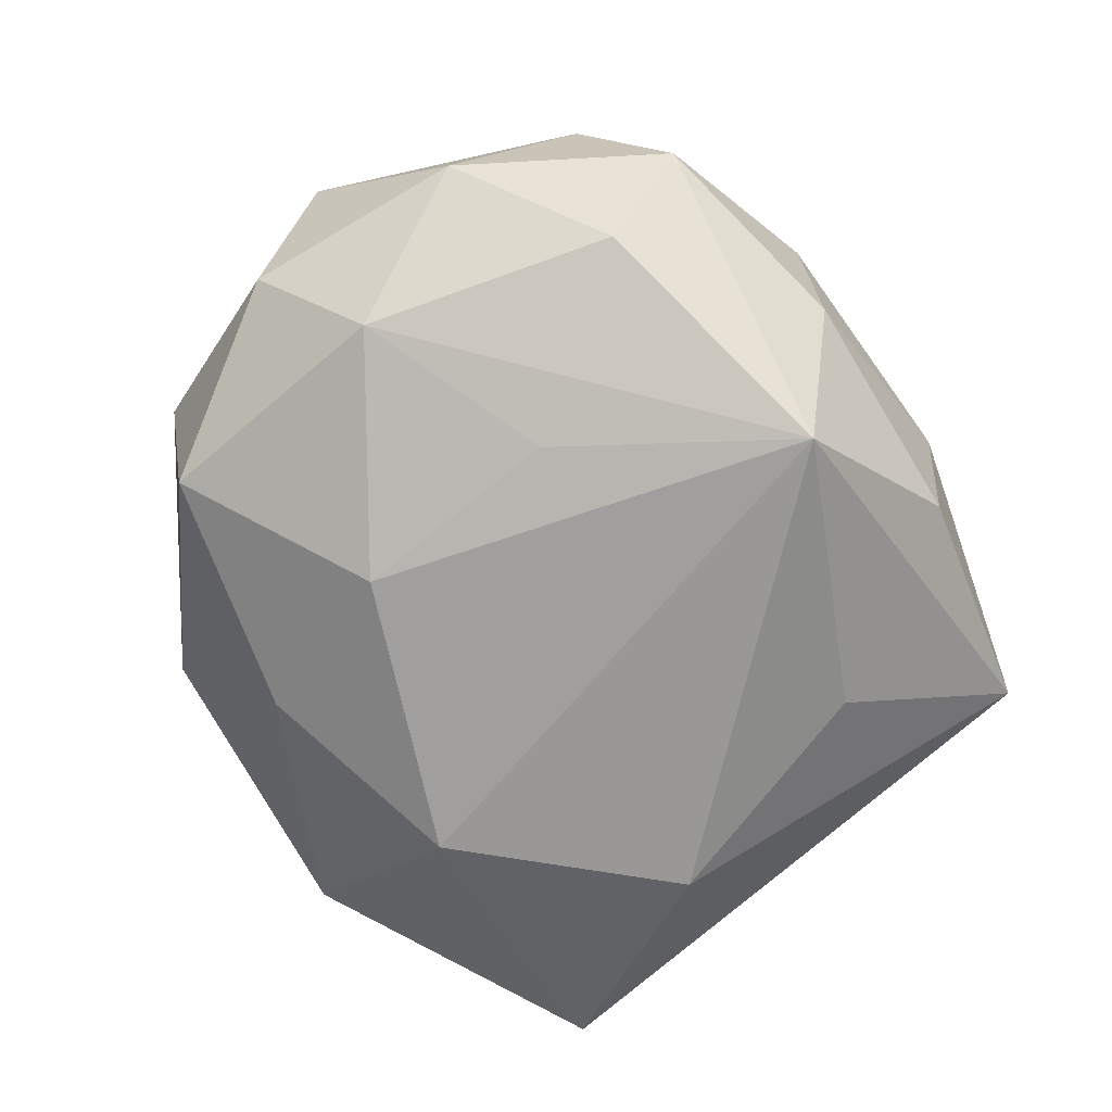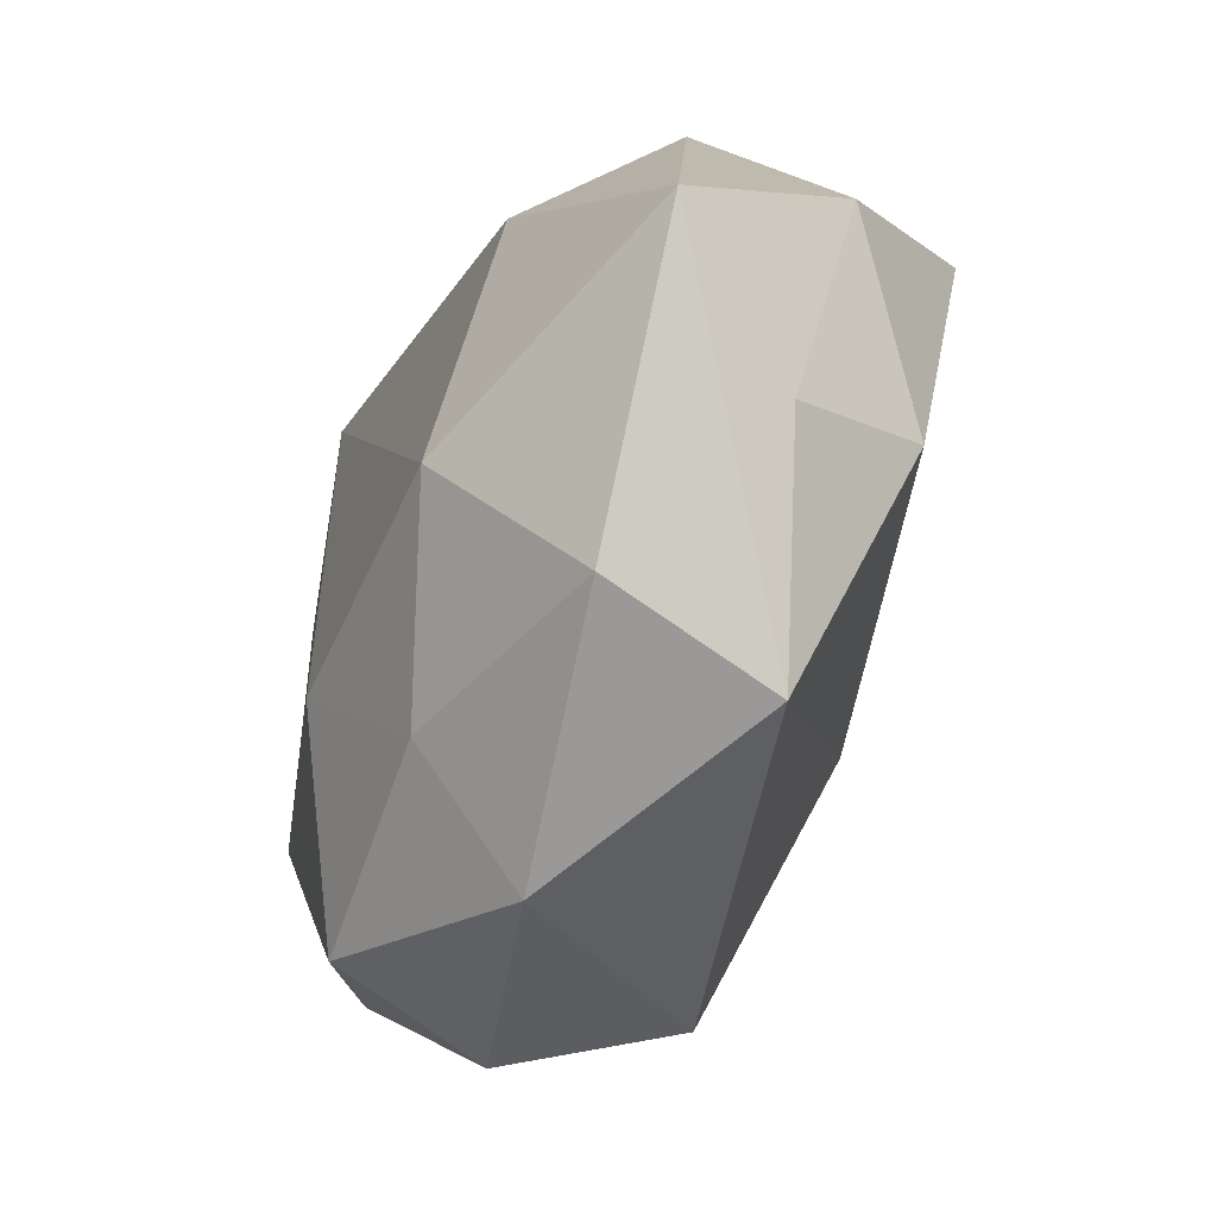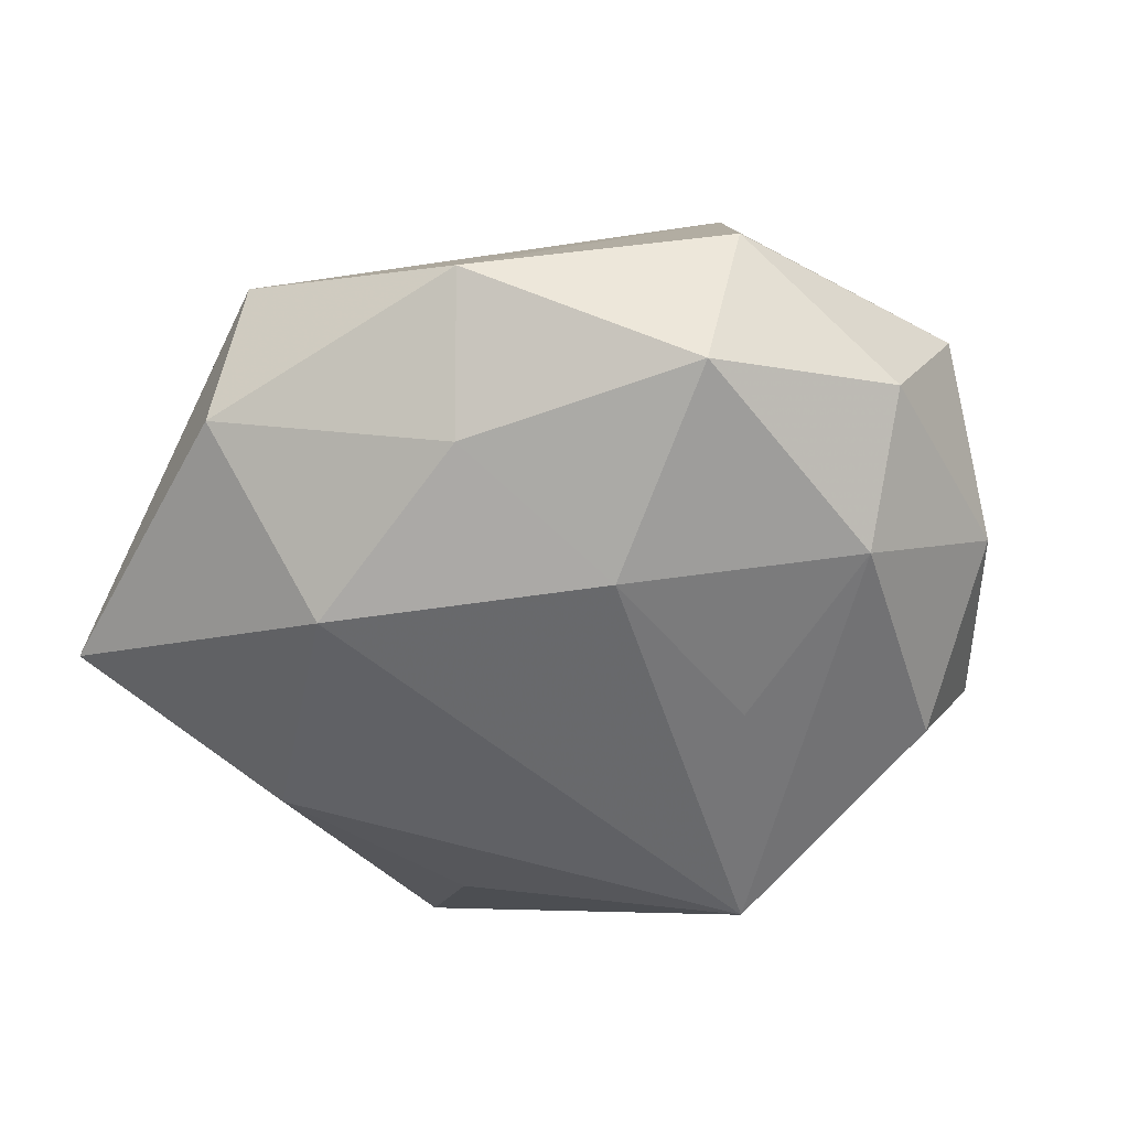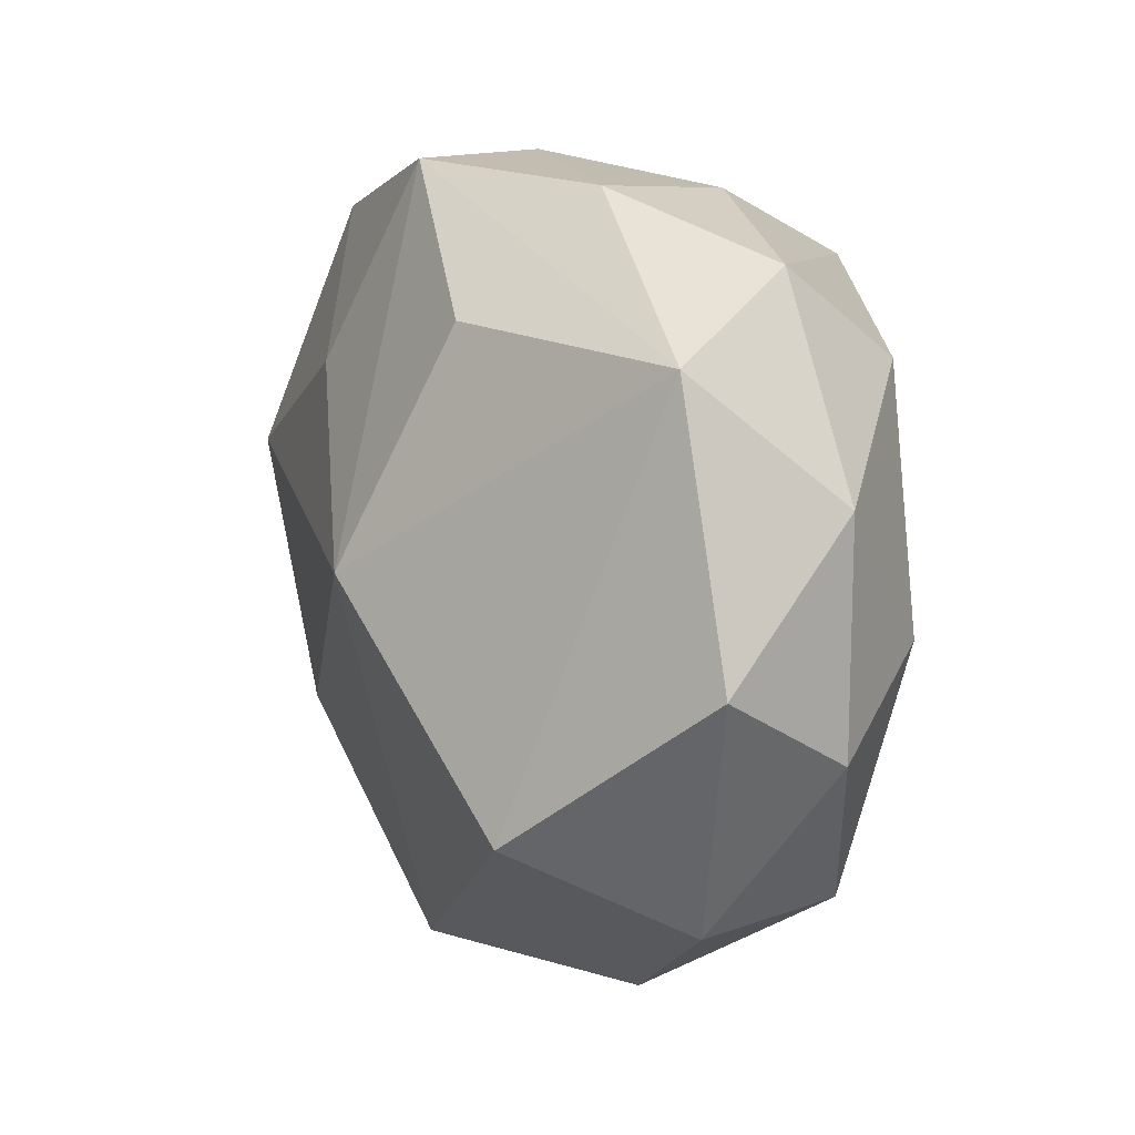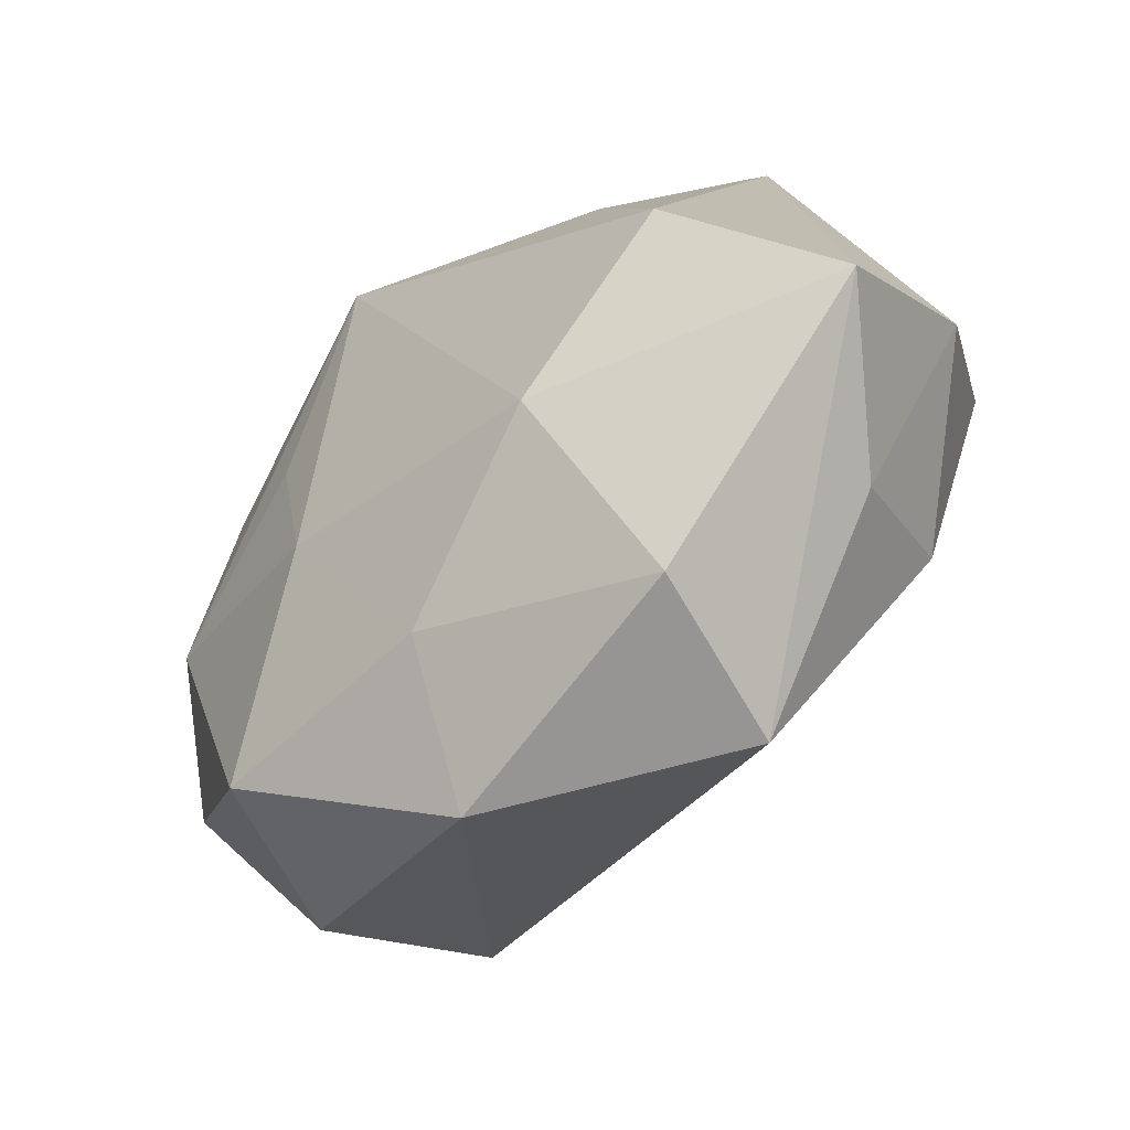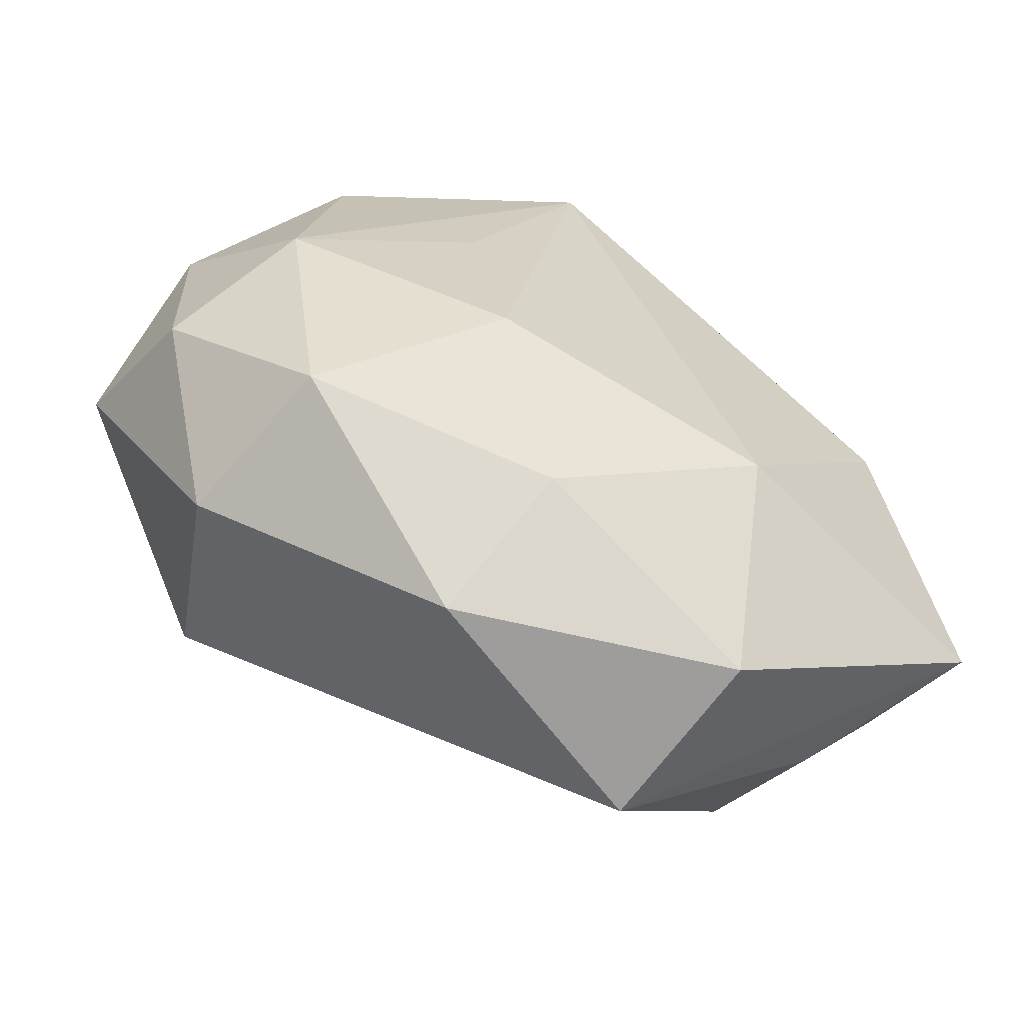
<metadata>
{"format":"obj","ext":"obj","renderer":"f3d","projection":"perspective","resolution":1024,"background":"white","views":[{"elev":-74.0,"azim":118.0,"up":"+Z"},{"elev":-64.6,"azim":-112.7,"up":"+Y"},{"elev":-49.1,"azim":26.0,"up":"+Z"},{"elev":9.0,"azim":65.0,"up":"+Y"},{"elev":-62.1,"azim":-137.9,"up":"+Y"},{"elev":-67.7,"azim":153.9,"up":"+Y"}]}
</metadata>
<code>
v 0.03379 0.02915 -0.003905
v 0.0311 0.0206 -0.01656
v 0.03353 -0.02975 0.003519
v 0.04333 0.009001 -0.005447
v -0.04333 -0.02179 -0.01135
v 0.008162 0.0009136 0.02804
v 0.01737 0.03573 0.005634
v -0.03247 -0.02729 0.003162
v 0.02907 -0.02895 -0.01275
v -0.01104 0.01858 0.02166
v 0.04625 -0.00568 0.008064
v 0.01572 0.02395 0.01907
v 0.006726 0.02884 -0.02517
v -0.006097 0.03897 0.001161
v 0.01324 -0.01526 -0.02197
v -0.00259 0.03809 0.01509
v -0.03292 0.03448 -0.004624
v 0.009714 -0.04171 -0.002271
v -0.0278 0.03319 0.01243
v 0.0388 0.021 0.00875
v -0.02983 -0.002686 -0.02085
v 0.02854 -0.02087 0.02112
v -0.01431 -0.04117 0.009813
v -0.03805 0.01544 0.004638
v -0.01429 -0.02276 -0.02141
v -0.02995 -0.01859 0.01643
v -0.03774 0.00817 0.01885
v 0.01731 0.005512 -0.02198
v 0.004723 -0.03157 -0.01442
v -0.02086 0.01954 -0.01791
v -0.04383 -0.006659 0.004936
v -0.01804 -0.03962 -0.007702
v 0.01367 0.0354 -0.008603
v 0.04239 -0.01321 -0.005745
v 0.0348 -0.004344 -0.01702
v -0.008801 0.03665 -0.01217
f 10 6 16
f 11 20 22
f 20 6 22
f 12 20 16
f 16 6 12
f 12 6 20
f 5 17 21
f 14 17 16
f 36 17 14
f 21 17 30
f 25 5 21
f 32 5 25
f 16 20 7
f 20 1 7
f 7 14 16
f 13 1 2
f 13 17 36
f 13 30 17
f 21 30 13
f 13 25 21
f 16 17 19
f 19 10 16
f 11 22 3
f 3 34 11
f 9 34 3
f 18 9 3
f 3 22 18
f 18 22 23
f 23 32 18
f 23 6 26
f 23 22 6
f 23 5 32
f 11 34 4
f 2 1 4
f 4 20 11
f 4 1 20
f 35 34 9
f 2 4 35
f 35 4 34
f 35 13 2
f 28 13 35
f 32 25 29
f 29 9 18
f 18 32 29
f 36 14 33
f 14 7 33
f 33 7 1
f 33 13 36
f 1 13 33
f 27 19 17
f 26 6 27
f 10 19 27
f 6 10 27
f 8 23 26
f 5 23 8
f 28 35 15
f 15 13 28
f 25 13 15
f 15 35 9
f 9 29 15
f 15 29 25
f 17 5 31
f 26 27 31
f 31 8 26
f 5 8 31
f 24 27 17
f 17 31 24
f 24 31 27

</code>
